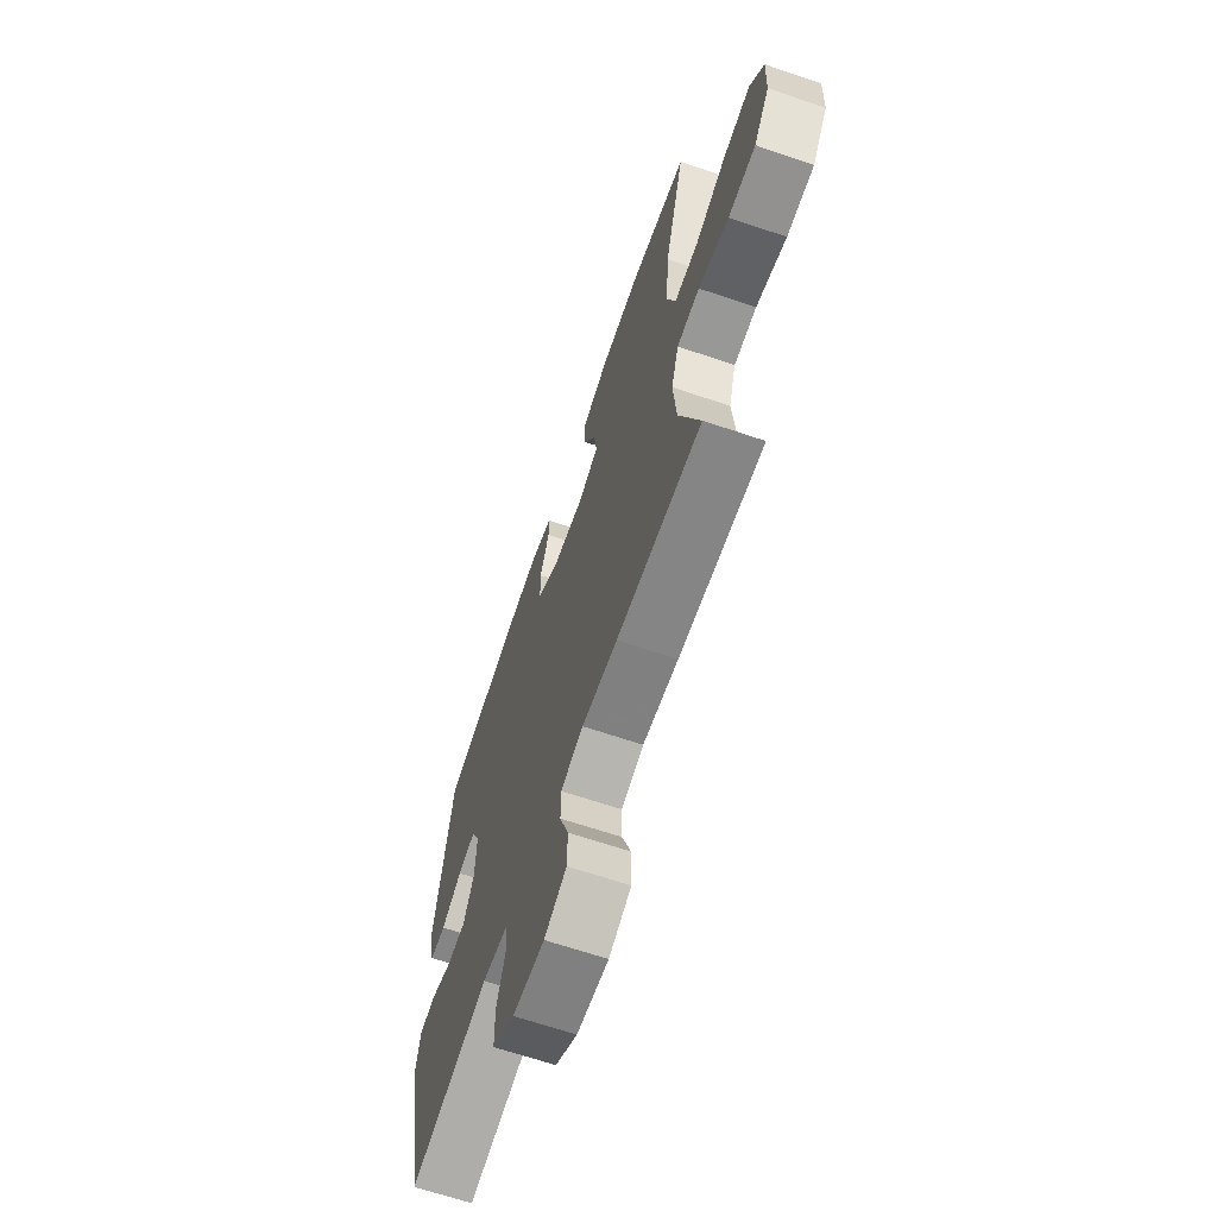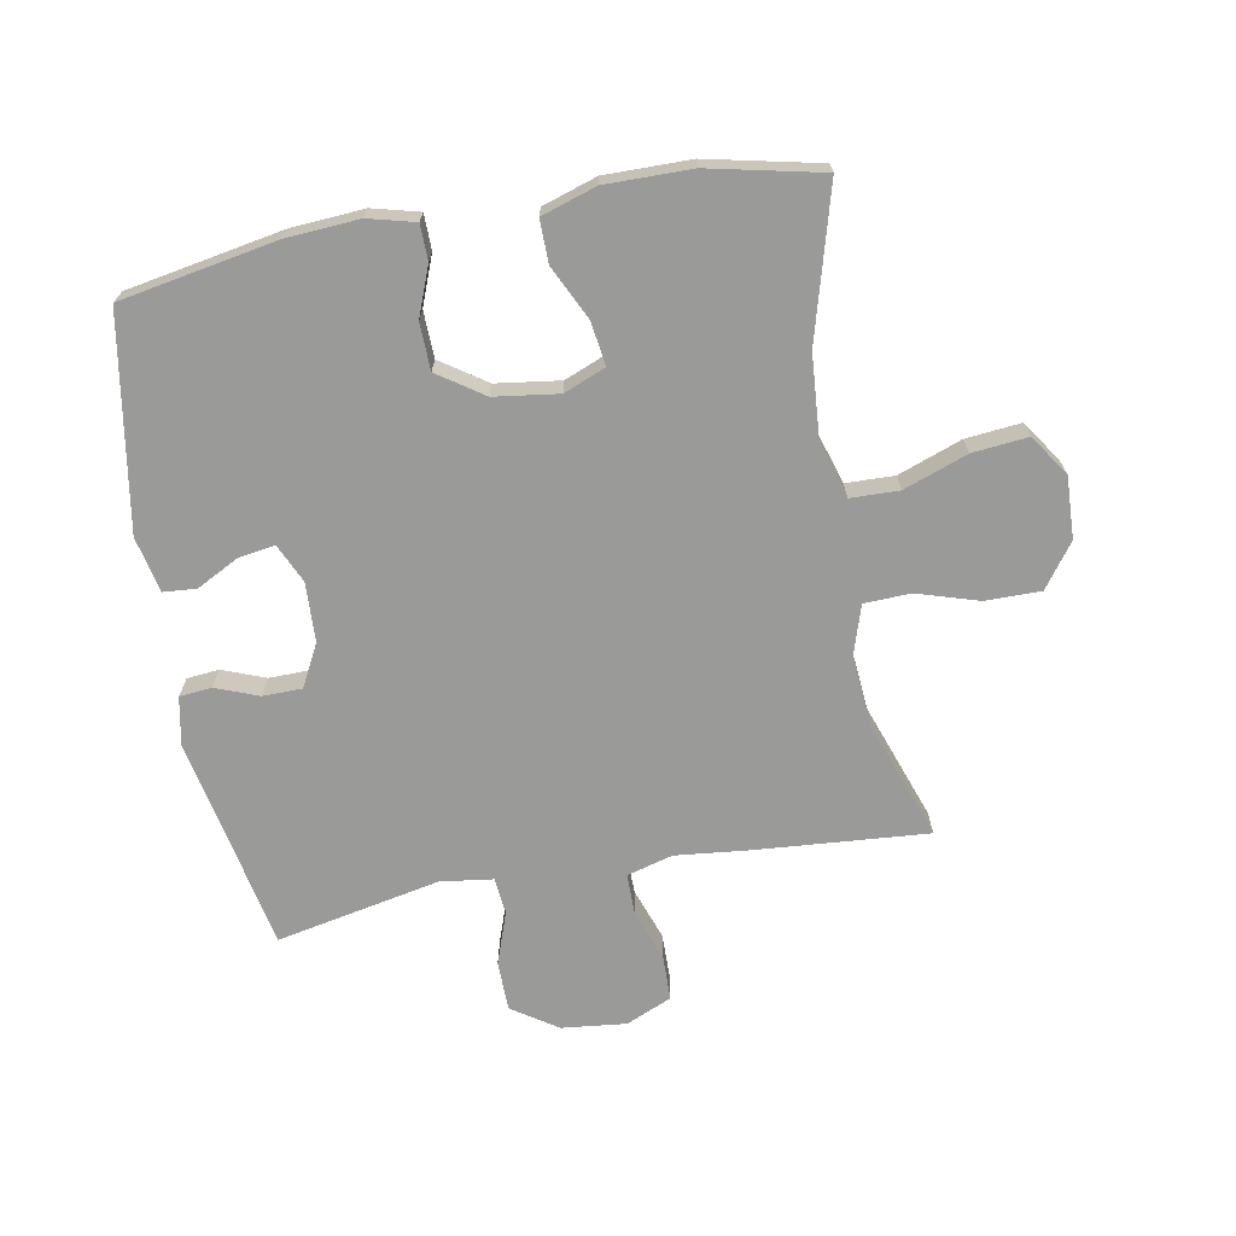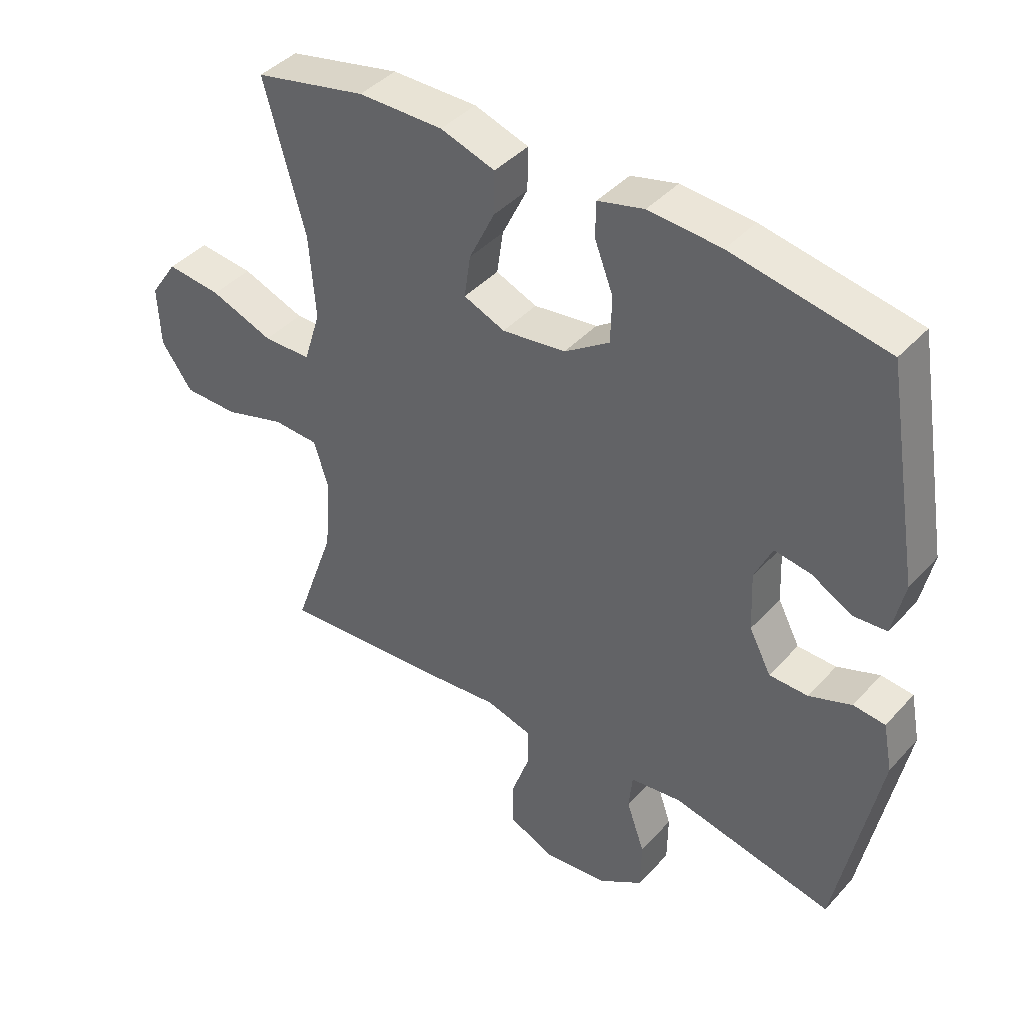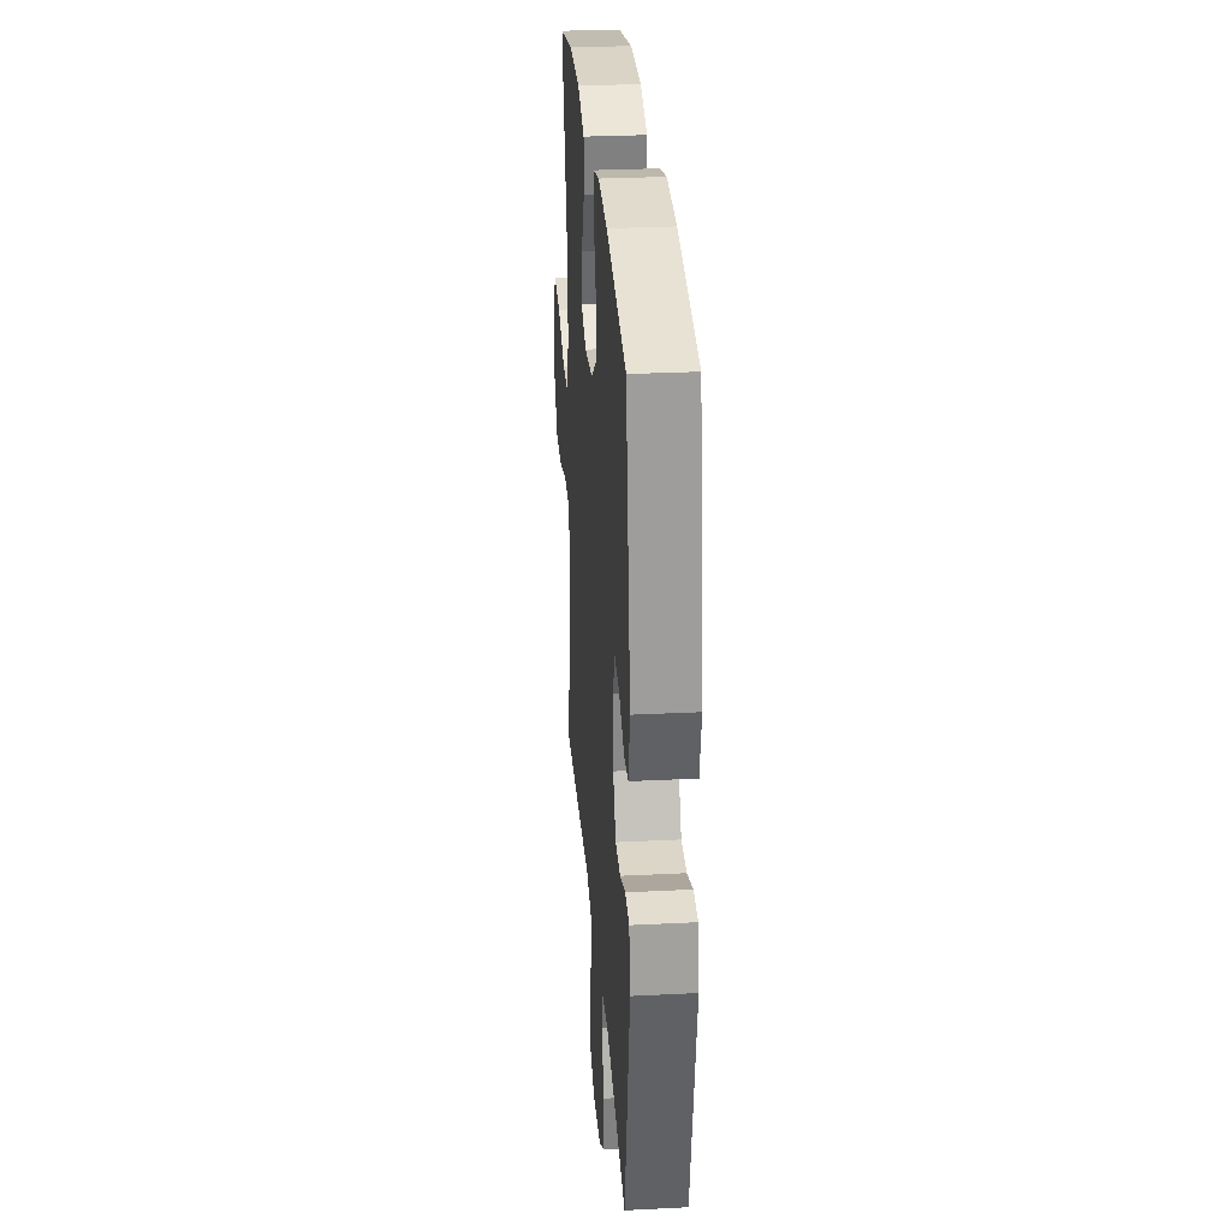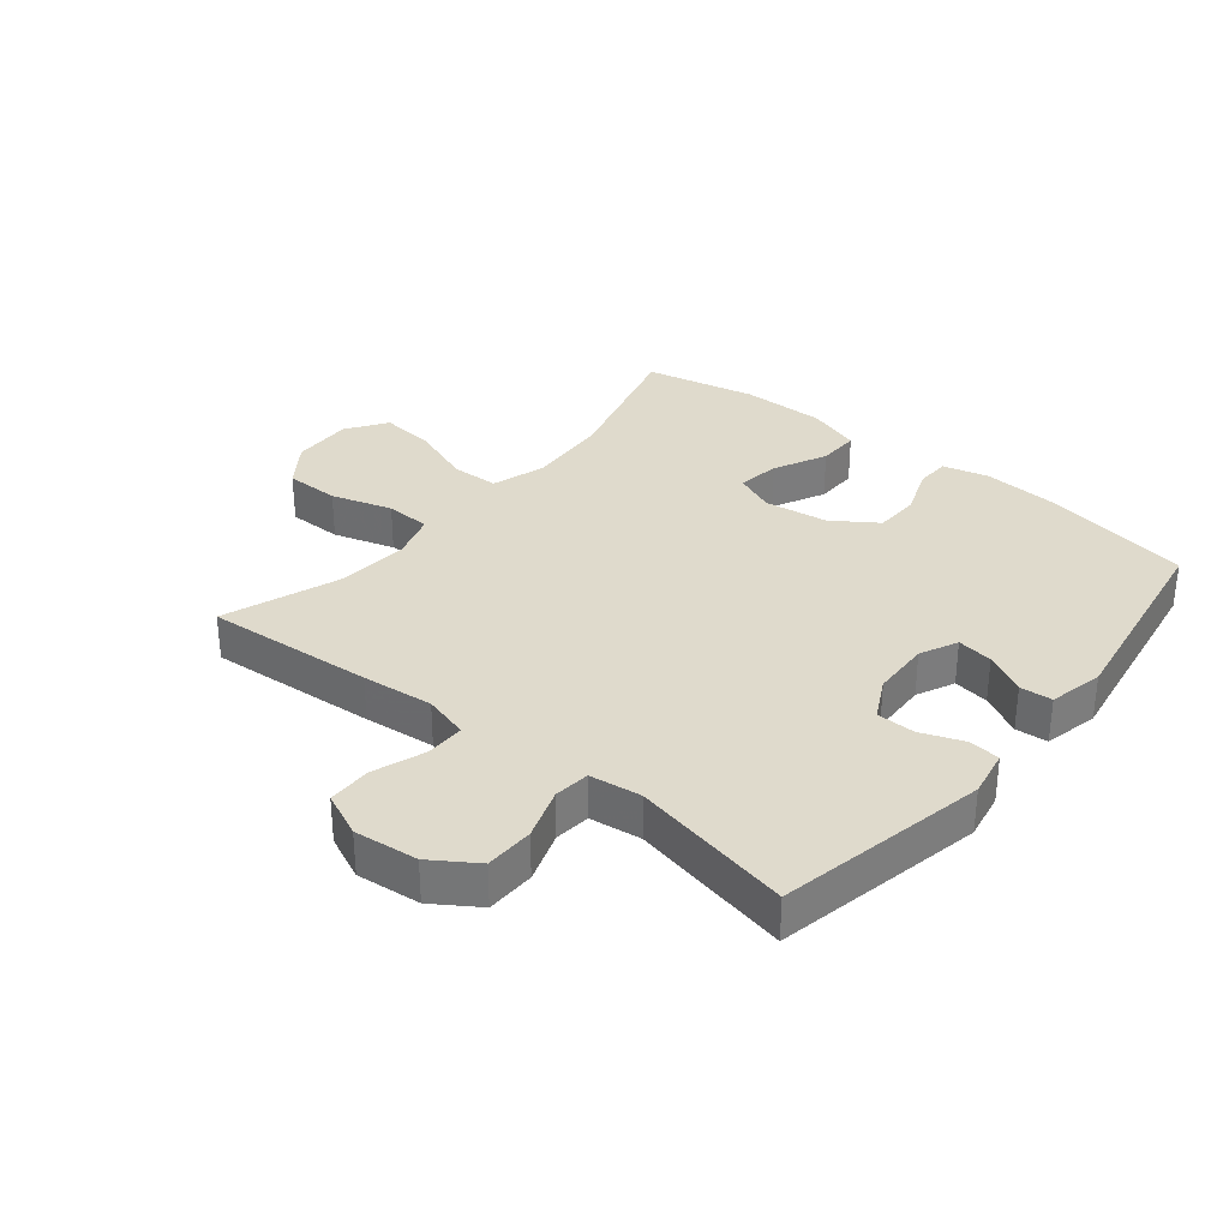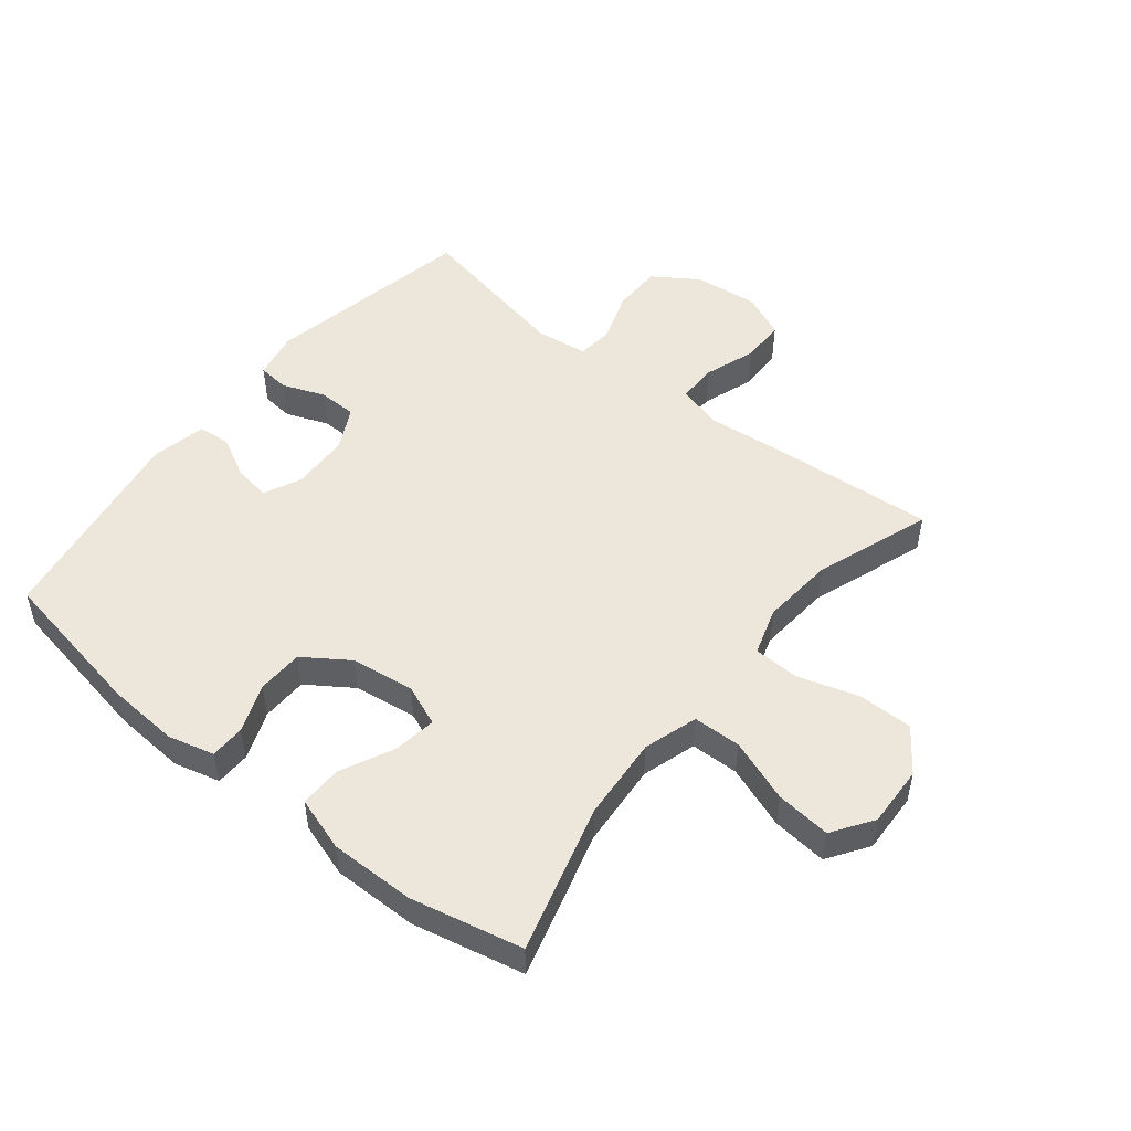
<metadata>
{"format":"obj","ext":"obj","renderer":"f3d","projection":"perspective","resolution":1024,"background":"white","views":[{"elev":-66.1,"azim":71.2,"up":"+Z"},{"elev":-69.2,"azim":10.3,"up":"+Y"},{"elev":41.6,"azim":-141.9,"up":"+Z"},{"elev":29.3,"azim":-94.3,"up":"+Z"},{"elev":32.5,"azim":-140.7,"up":"+Y"},{"elev":50.3,"azim":38.7,"up":"+Y"}]}
</metadata>
<code>
v -0.5 0.07 -0.5
v -0.567 0.07 -0.162
v -0.552 0.07 -0.085
v -0.501 0.07 -0.08
v -0.433 0.07 -0.106
v -0.371 0.07 -0.105
v -0.336 0.07 -0.038
v -0.332 0.07 0.056
v -0.36 0.07 0.117
v -0.418 0.07 0.108
v -0.485 0.07 0.073
v -0.537 0.07 0.077
v -0.556 0.07 0.165
v -0.5 0.07 0.5
v -0.253 0.07 0.545
v -0.137 0.07 0.553
v -0.063 0.07 0.534
v -0.062 0.07 0.478
v -0.092 0.07 0.4
v -0.09 0.07 0.326
v -0.018 0.07 0.277
v 0.084 0.07 0.263
v 0.15 0.07 0.29
v 0.14 0.07 0.359
v 0.099 0.07 0.444
v 0.098 0.07 0.512
v 0.185 0.07 0.54
v 0.321 0.07 0.539
v 0.5 0.07 0.5
v 0.434 0.07 0.262
v 0.424 0.07 0.128
v 0.451 0.07 0.041
v 0.528 0.07 0.039
v 0.629 0.07 0.076
v 0.717 0.07 0.085
v 0.761 0.07 0.02
v 0.757 0.07 -0.078
v 0.707 0.07 -0.147
v 0.619 0.07 -0.147
v 0.521 0.07 -0.117
v 0.448 0.07 -0.12
v 0.424 0.07 -0.196
v 0.434 0.07 -0.314
v 0.5 0.07 -0.5
v 0.227 0.07 -0.479
v 0.112 0.07 -0.467
v 0.039 0.07 -0.487
v 0.039 0.07 -0.551
v 0.068 0.07 -0.634
v 0.067 0.07 -0.705
v -0.005 0.07 -0.737
v -0.108 0.07 -0.726
v -0.18 0.07 -0.678
v -0.181 0.07 -0.599
v -0.152 0.07 -0.516
v -0.158 0.07 -0.458
v -0.241 0.07 -0.447
v -0.5 0 -0.5
v -0.567 0 -0.162
v -0.552 0 -0.085
v -0.501 0 -0.08
v -0.433 0 -0.106
v -0.371 0 -0.105
v -0.336 0 -0.038
v -0.332 0 0.056
v -0.36 0 0.117
v -0.418 0 0.108
v -0.485 0 0.073
v -0.537 0 0.077
v -0.556 0 0.165
v -0.5 0 0.5
v -0.253 0 0.545
v -0.137 0 0.553
v -0.063 0 0.534
v -0.062 0 0.478
v -0.092 0 0.4
v -0.09 0 0.326
v -0.018 0 0.277
v 0.084 0 0.263
v 0.15 0 0.29
v 0.14 0 0.359
v 0.099 0 0.444
v 0.098 0 0.512
v 0.185 0 0.54
v 0.321 0 0.539
v 0.5 0 0.5
v 0.434 0 0.262
v 0.424 0 0.128
v 0.451 0 0.041
v 0.528 0 0.039
v 0.629 0 0.076
v 0.717 0 0.085
v 0.761 0 0.02
v 0.757 0 -0.078
v 0.707 0 -0.147
v 0.619 0 -0.147
v 0.521 0 -0.117
v 0.448 0 -0.12
v 0.424 0 -0.196
v 0.434 0 -0.314
v 0.5 0 -0.5
v 0.227 0 -0.479
v 0.112 0 -0.467
v 0.039 0 -0.487
v 0.039 0 -0.551
v 0.068 0 -0.634
v 0.067 0 -0.705
v -0.005 0 -0.737
v -0.108 0 -0.726
v -0.18 0 -0.678
v -0.181 0 -0.599
v -0.152 0 -0.516
v -0.158 0 -0.458
v -0.241 0 -0.447
f 52 53 54 55
f 52 55 56
f 51 52 56
f 48 49 50 51
f 47 48 51 56
f 46 47 56
f 43 44 45 46
f 42 43 46 56
f 41 42 56 57
f 37 38 39 40
f 37 40 41
f 36 37 41
f 33 34 35 36
f 32 33 36 41
f 31 32 41 57
f 27 28 29 30
f 24 25 26 27
f 23 24 27 30
f 22 23 30 31
f 16 17 18 19
f 16 19 20
f 15 16 20
f 14 15 20
f 13 14 20 21
f 10 11 12 13
f 9 10 13 21
f 2 3 4 5
f 2 5 6
f 1 2 6
f 57 1 6 7
f 8 9 21 22
f 22 31 57
f 7 8 22 57
f 112 111 110 109
f 113 112 109
f 113 109 108
f 108 107 106 105
f 113 108 105 104
f 113 104 103
f 103 102 101 100
f 113 103 100 99
f 114 113 99 98
f 97 96 95 94
f 98 97 94
f 98 94 93
f 93 92 91 90
f 98 93 90 89
f 114 98 89 88
f 87 86 85 84
f 84 83 82 81
f 87 84 81 80
f 88 87 80 79
f 76 75 74 73
f 77 76 73
f 77 73 72
f 77 72 71
f 78 77 71 70
f 70 69 68 67
f 78 70 67 66
f 62 61 60 59
f 63 62 59
f 63 59 58
f 64 63 58 114
f 79 78 66 65
f 114 88 79
f 114 79 65 64
f 1 58 59 2
f 2 59 60 3
f 3 60 61 4
f 4 61 62 5
f 5 62 63 6
f 6 63 64 7
f 7 64 65 8
f 8 65 66 9
f 9 66 67 10
f 10 67 68 11
f 11 68 69 12
f 12 69 70 13
f 13 70 71 14
f 14 71 72 15
f 15 72 73 16
f 16 73 74 17
f 17 74 75 18
f 18 75 76 19
f 19 76 77 20
f 20 77 78 21
f 21 78 79 22
f 22 79 80 23
f 23 80 81 24
f 24 81 82 25
f 25 82 83 26
f 26 83 84 27
f 27 84 85 28
f 28 85 86 29
f 29 86 87 30
f 30 87 88 31
f 31 88 89 32
f 32 89 90 33
f 33 90 91 34
f 34 91 92 35
f 35 92 93 36
f 36 93 94 37
f 37 94 95 38
f 38 95 96 39
f 39 96 97 40
f 40 97 98 41
f 41 98 99 42
f 42 99 100 43
f 43 100 101 44
f 44 101 102 45
f 45 102 103 46
f 46 103 104 47
f 47 104 105 48
f 48 105 106 49
f 49 106 107 50
f 50 107 108 51
f 51 108 109 52
f 52 109 110 53
f 53 110 111 54
f 54 111 112 55
f 55 112 113 56
f 56 113 114 57
f 57 114 58 1

</code>
